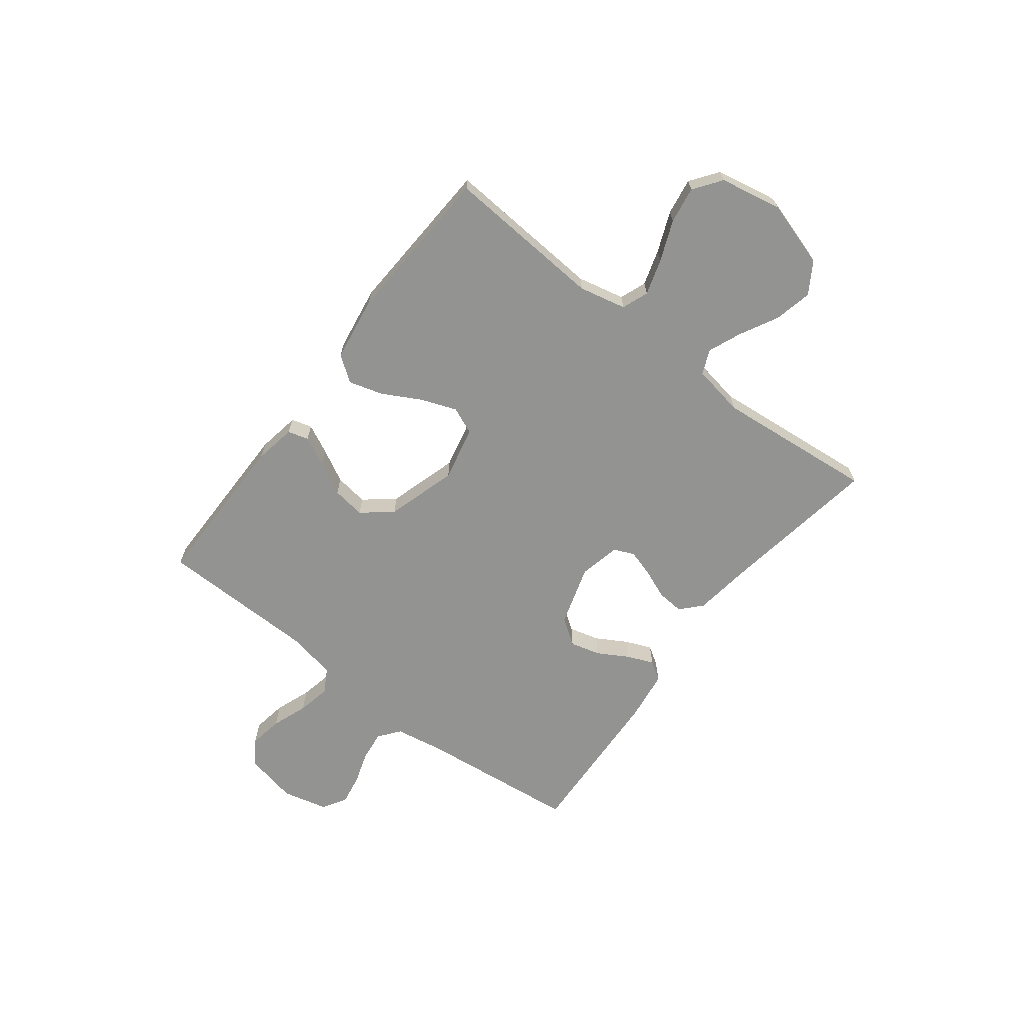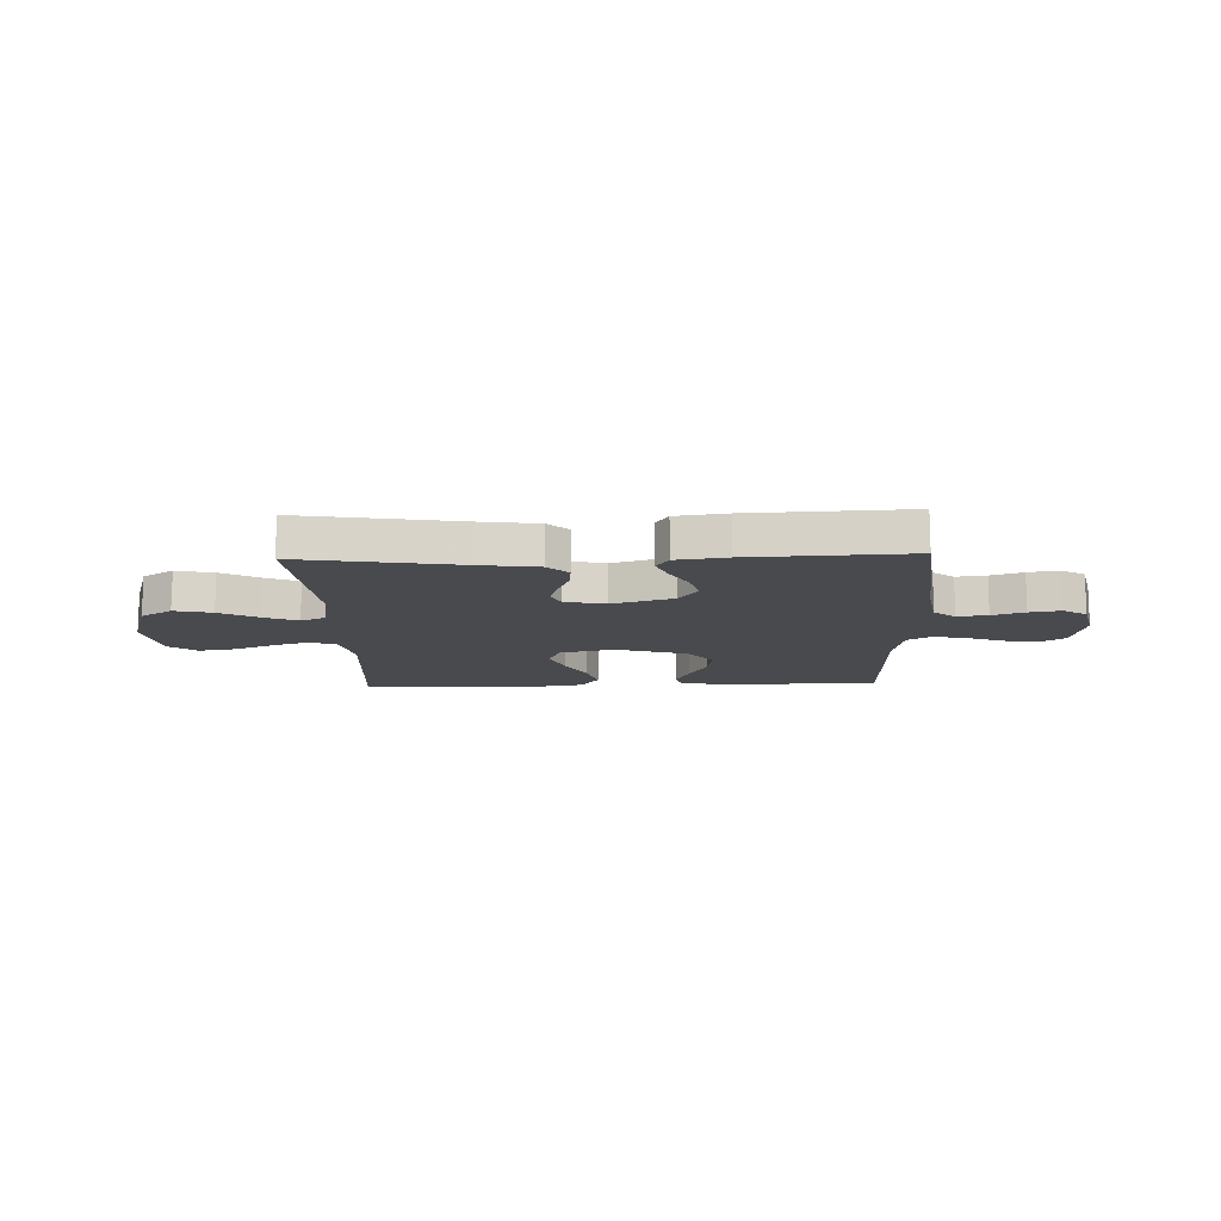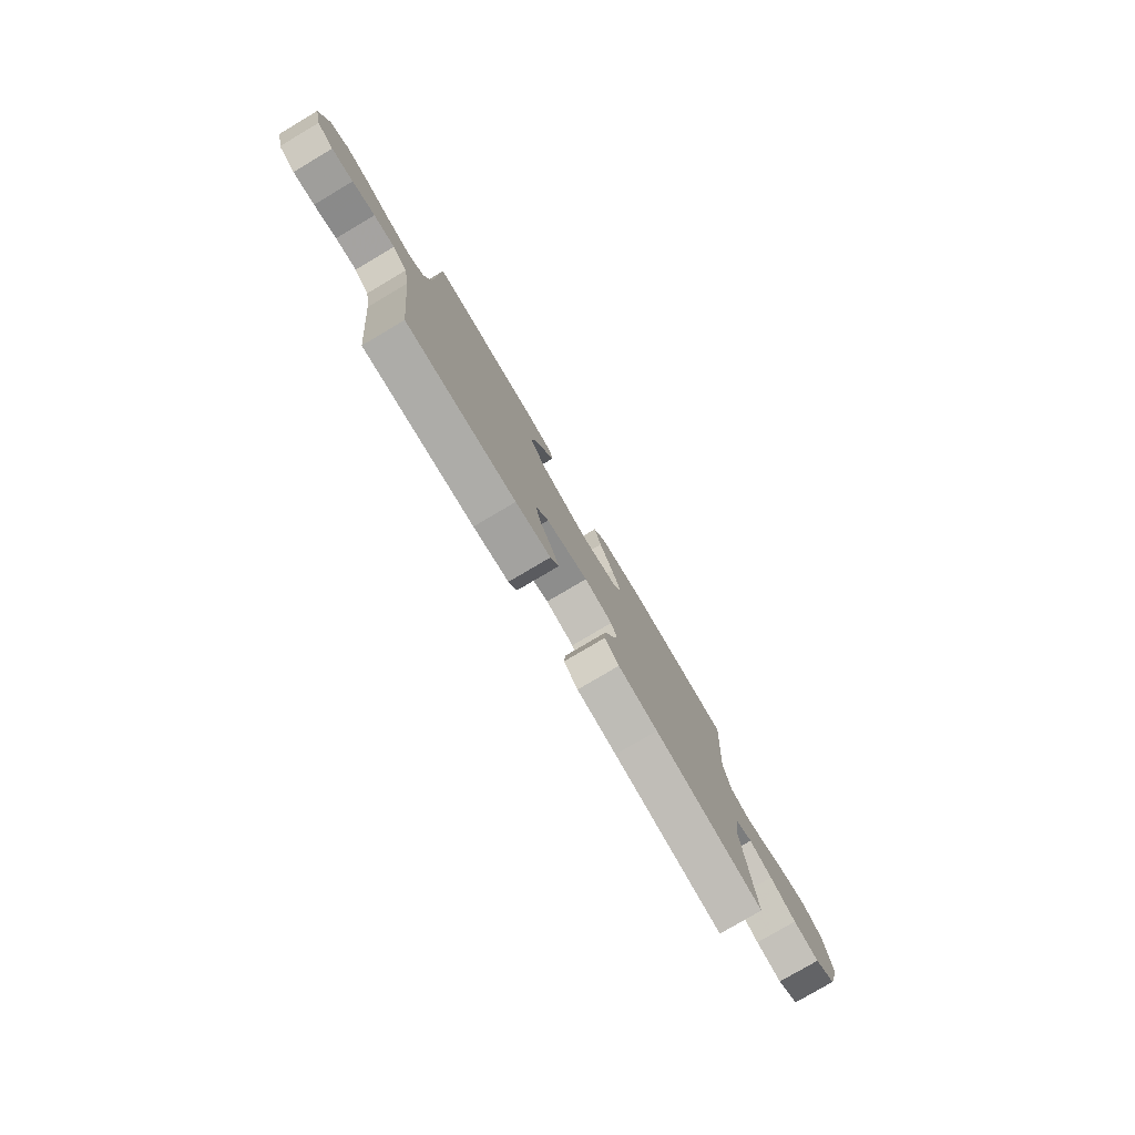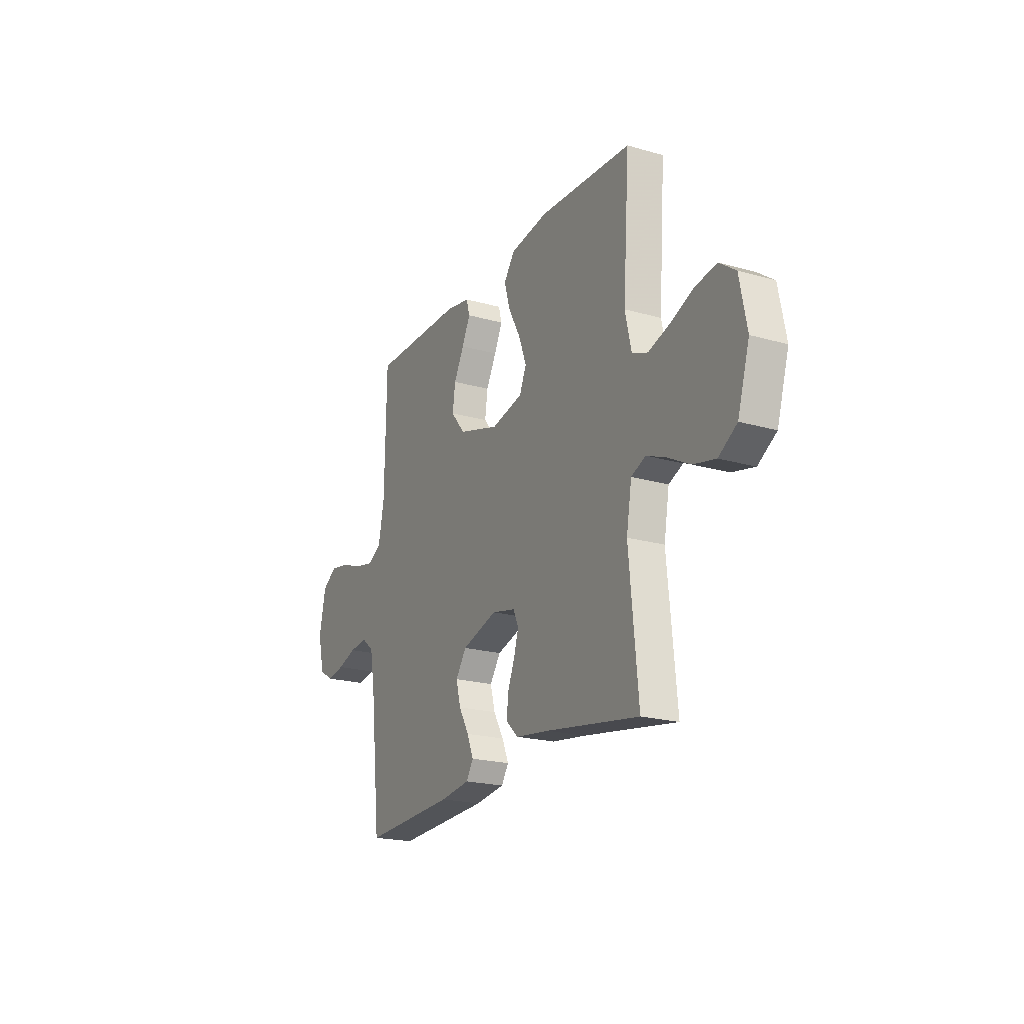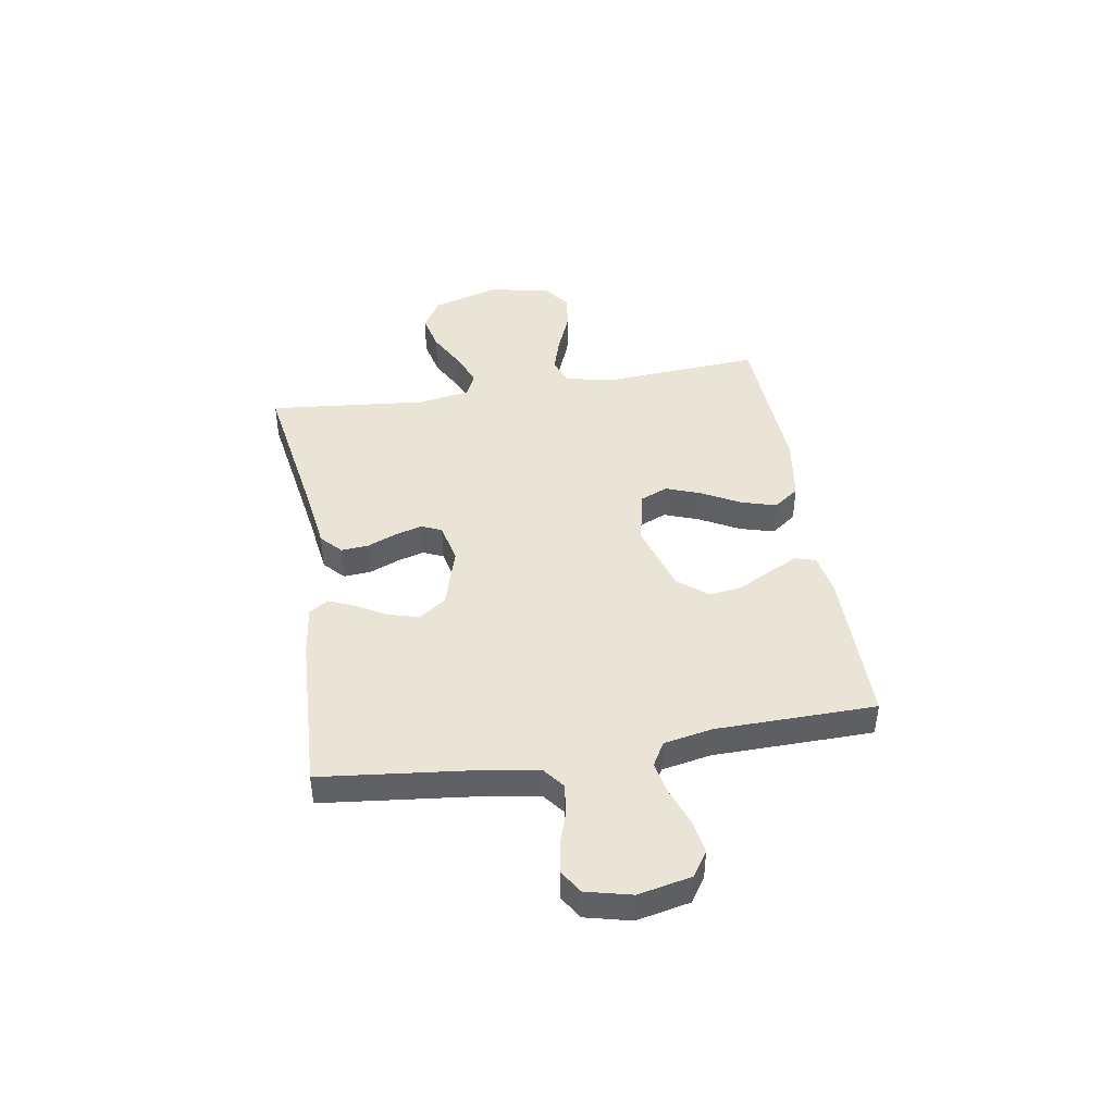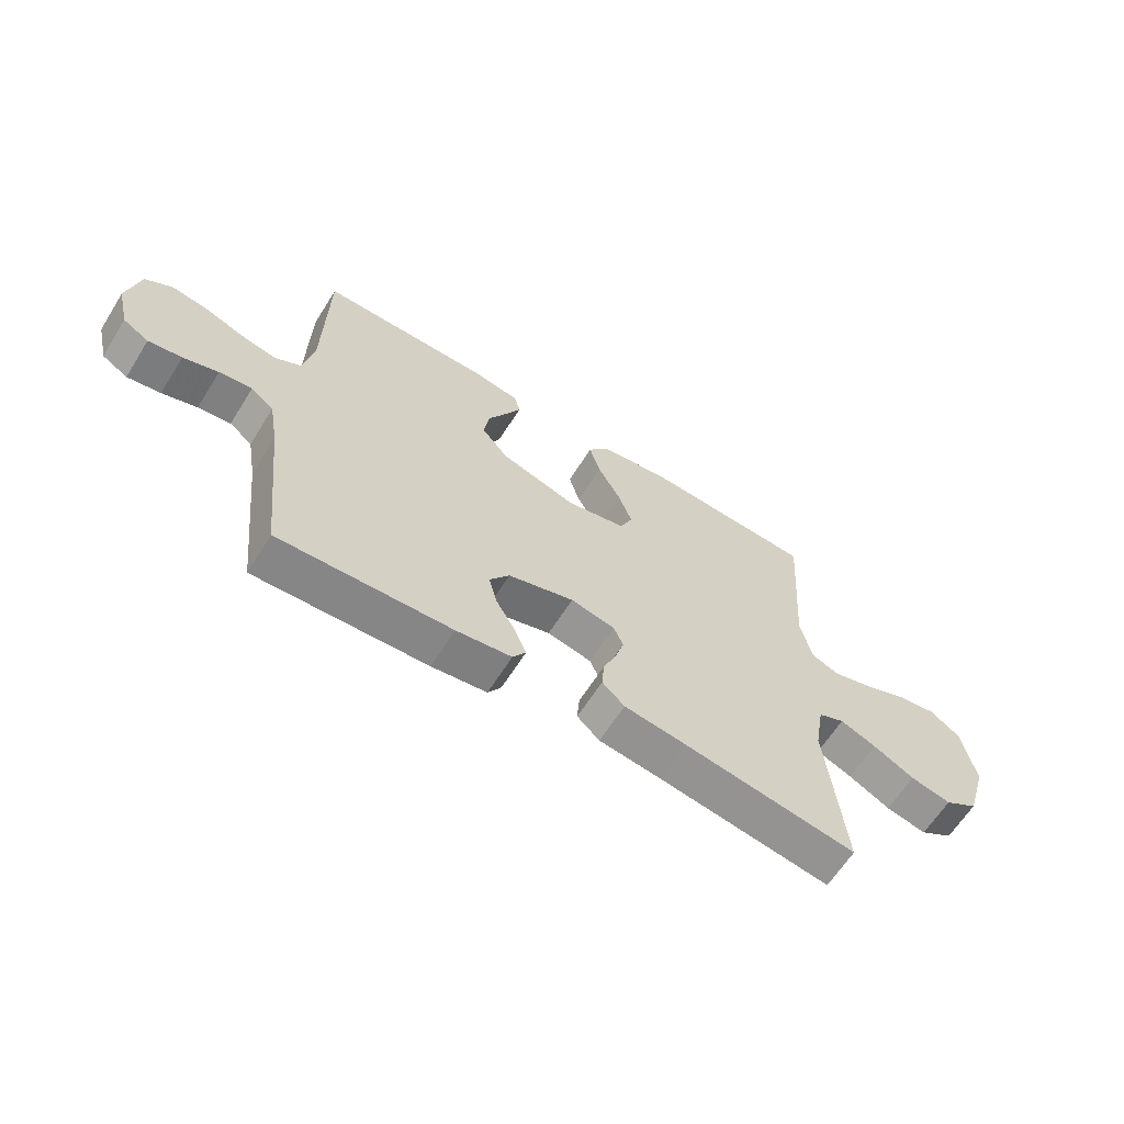
<metadata>
{"format":"obj","ext":"obj","renderer":"f3d","projection":"perspective","resolution":1024,"background":"white","views":[{"elev":-66.7,"azim":52.5,"up":"+Y"},{"elev":-13.3,"azim":-178.1,"up":"+Y"},{"elev":-78.8,"azim":-59.4,"up":"+Z"},{"elev":-20.8,"azim":62.8,"up":"+Z"},{"elev":43.7,"azim":-99.3,"up":"+Y"},{"elev":-63.4,"azim":-32.1,"up":"+Z"}]}
</metadata>
<code>
v 0.5 0.07 -0.5
v 0.2 0.07 -0.452
v 0.091 0.07 -0.437
v 0.052 0.07 -0.401
v 0.056 0.07 -0.35
v 0.079 0.07 -0.294
v 0.094 0.07 -0.243
v 0.077 0.07 -0.205
v 0 0.07 -0.188
v -0.115 0.07 -0.223
v -0.15 0.07 -0.273
v -0.135 0.07 -0.33
v -0.102 0.07 -0.387
v -0.081 0.07 -0.437
v -0.104 0.07 -0.473
v -0.2 0.07 -0.486
v -0.5 0.07 -0.5
v -0.533 0.07 -0.2
v -0.549 0.07 -0.107
v -0.589 0.07 -0.076
v -0.646 0.07 -0.083
v -0.707 0.07 -0.103
v -0.765 0.07 -0.113
v -0.81 0.07 -0.086
v -0.831 0.07 0
v -0.81 0.07 0.1
v -0.763 0.07 0.131
v -0.699 0.07 0.12
v -0.631 0.07 0.095
v -0.568 0.07 0.082
v -0.523 0.07 0.108
v -0.505 0.07 0.2
v -0.5 0.07 0.5
v -0.2 0.07 0.5
v -0.121 0.07 0.486
v -0.11 0.07 0.447
v -0.137 0.07 0.392
v -0.17 0.07 0.33
v -0.179 0.07 0.267
v -0.133 0.07 0.211
v 0 0.07 0.171
v 0.103 0.07 0.194
v 0.125 0.07 0.245
v 0.1 0.07 0.312
v 0.061 0.07 0.384
v 0.042 0.07 0.449
v 0.077 0.07 0.497
v 0.2 0.07 0.516
v 0.5 0.07 0.5
v 0.479 0.07 0.2
v 0.499 0.07 0.111
v 0.549 0.07 0.092
v 0.617 0.07 0.113
v 0.693 0.07 0.144
v 0.762 0.07 0.155
v 0.814 0.07 0.117
v 0.837 0.07 0
v 0.799 0.07 -0.125
v 0.74 0.07 -0.162
v 0.669 0.07 -0.146
v 0.597 0.07 -0.108
v 0.534 0.07 -0.082
v 0.488 0.07 -0.102
v 0.471 0.07 -0.2
v 0.5 0 -0.5
v 0.2 0 -0.452
v 0.091 0 -0.437
v 0.052 0 -0.401
v 0.056 0 -0.35
v 0.079 0 -0.294
v 0.094 0 -0.243
v 0.077 0 -0.205
v 0 0 -0.188
v -0.115 0 -0.223
v -0.15 0 -0.273
v -0.135 0 -0.33
v -0.102 0 -0.387
v -0.081 0 -0.437
v -0.104 0 -0.473
v -0.2 0 -0.486
v -0.5 0 -0.5
v -0.533 0 -0.2
v -0.549 0 -0.107
v -0.589 0 -0.076
v -0.646 0 -0.083
v -0.707 0 -0.103
v -0.765 0 -0.113
v -0.81 0 -0.086
v -0.831 0 0
v -0.81 0 0.1
v -0.763 0 0.131
v -0.699 0 0.12
v -0.631 0 0.095
v -0.568 0 0.082
v -0.523 0 0.108
v -0.505 0 0.2
v -0.5 0 0.5
v -0.2 0 0.5
v -0.121 0 0.486
v -0.11 0 0.447
v -0.137 0 0.392
v -0.17 0 0.33
v -0.179 0 0.267
v -0.133 0 0.211
v 0 0 0.171
v 0.103 0 0.194
v 0.125 0 0.245
v 0.1 0 0.312
v 0.061 0 0.384
v 0.042 0 0.449
v 0.077 0 0.497
v 0.2 0 0.516
v 0.5 0 0.5
v 0.479 0 0.2
v 0.499 0 0.111
v 0.549 0 0.092
v 0.617 0 0.113
v 0.693 0 0.144
v 0.762 0 0.155
v 0.814 0 0.117
v 0.837 0 0
v 0.799 0 -0.125
v 0.74 0 -0.162
v 0.669 0 -0.146
v 0.597 0 -0.108
v 0.534 0 -0.082
v 0.488 0 -0.102
v 0.471 0 -0.2
f 59 60 61
f 58 59 61
f 57 58 61
f 56 57 61
f 55 56 61
f 54 55 61
f 53 54 61
f 52 53 61 62
f 51 52 62 63
f 48 49 50
f 47 48 50
f 46 47 50
f 45 46 50
f 44 45 50
f 51 63 64
f 50 51 64
f 44 50 64
f 43 44 64
f 36 37 38
f 35 36 38
f 34 35 38
f 33 34 38
f 32 33 38
f 31 32 38 39
f 30 31 39 40
f 27 28 29
f 26 27 29
f 25 26 29
f 24 25 29
f 23 24 29
f 22 23 29
f 21 22 29
f 20 21 29 30
f 30 40 41
f 20 30 41
f 19 20 41
f 16 17 18
f 15 16 18
f 14 15 18
f 13 14 18
f 12 13 18
f 11 12 18 19
f 4 5 6
f 3 4 6
f 2 3 6
f 2 6 7
f 2 7 8
f 1 2 8
f 64 1 8
f 43 64 8
f 42 43 8
f 19 41 42
f 11 19 42
f 10 11 42
f 42 8 9
f 9 10 42
f 125 124 123
f 125 123 122
f 125 122 121
f 125 121 120
f 125 120 119
f 125 119 118
f 125 118 117
f 126 125 117 116
f 127 126 116 115
f 114 113 112
f 114 112 111
f 114 111 110
f 114 110 109
f 114 109 108
f 128 127 115
f 128 115 114
f 128 114 108
f 128 108 107
f 102 101 100
f 102 100 99
f 102 99 98
f 102 98 97
f 102 97 96
f 103 102 96 95
f 104 103 95 94
f 93 92 91
f 93 91 90
f 93 90 89
f 93 89 88
f 93 88 87
f 93 87 86
f 93 86 85
f 94 93 85 84
f 105 104 94
f 105 94 84
f 105 84 83
f 82 81 80
f 82 80 79
f 82 79 78
f 82 78 77
f 82 77 76
f 83 82 76 75
f 70 69 68
f 70 68 67
f 70 67 66
f 71 70 66
f 72 71 66
f 72 66 65
f 72 65 128
f 72 128 107
f 72 107 106
f 106 105 83
f 106 83 75
f 106 75 74
f 73 72 106
f 106 74 73
f 1 65 66 2
f 2 66 67 3
f 3 67 68 4
f 4 68 69 5
f 5 69 70 6
f 6 70 71 7
f 7 71 72 8
f 8 72 73 9
f 9 73 74 10
f 10 74 75 11
f 11 75 76 12
f 12 76 77 13
f 13 77 78 14
f 14 78 79 15
f 15 79 80 16
f 16 80 81 17
f 17 81 82 18
f 18 82 83 19
f 19 83 84 20
f 20 84 85 21
f 21 85 86 22
f 22 86 87 23
f 23 87 88 24
f 24 88 89 25
f 25 89 90 26
f 26 90 91 27
f 27 91 92 28
f 28 92 93 29
f 29 93 94 30
f 30 94 95 31
f 31 95 96 32
f 32 96 97 33
f 33 97 98 34
f 34 98 99 35
f 35 99 100 36
f 36 100 101 37
f 37 101 102 38
f 38 102 103 39
f 39 103 104 40
f 40 104 105 41
f 41 105 106 42
f 42 106 107 43
f 43 107 108 44
f 44 108 109 45
f 45 109 110 46
f 46 110 111 47
f 47 111 112 48
f 48 112 113 49
f 49 113 114 50
f 50 114 115 51
f 51 115 116 52
f 52 116 117 53
f 53 117 118 54
f 54 118 119 55
f 55 119 120 56
f 56 120 121 57
f 57 121 122 58
f 58 122 123 59
f 59 123 124 60
f 60 124 125 61
f 61 125 126 62
f 62 126 127 63
f 63 127 128 64
f 64 128 65 1

</code>
